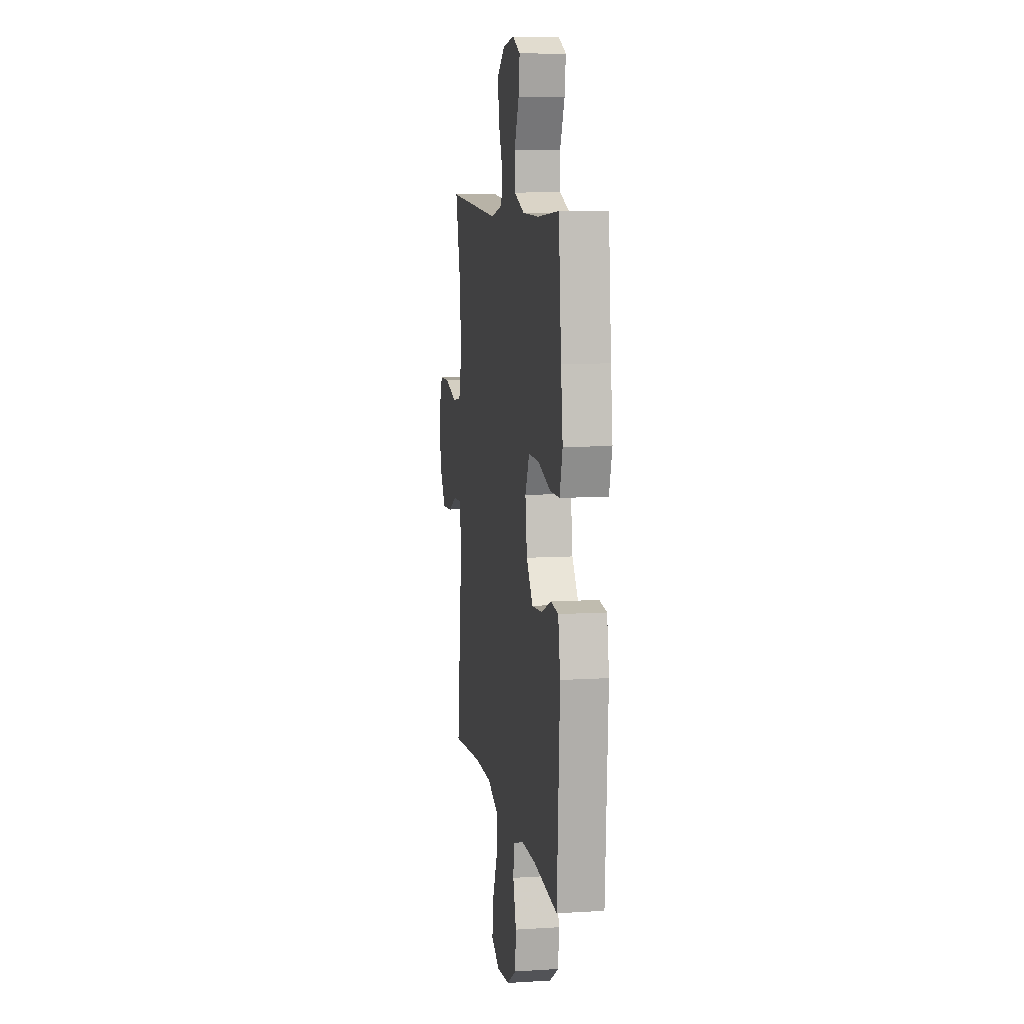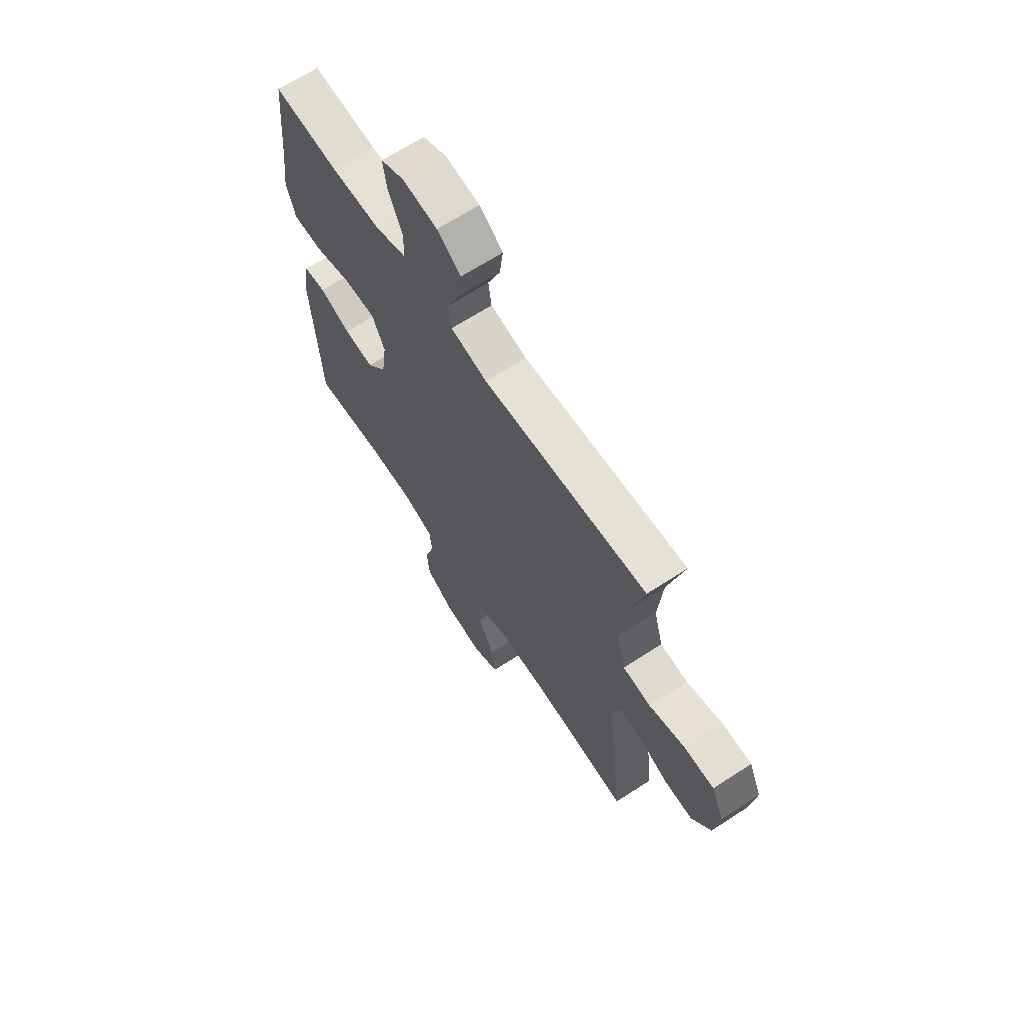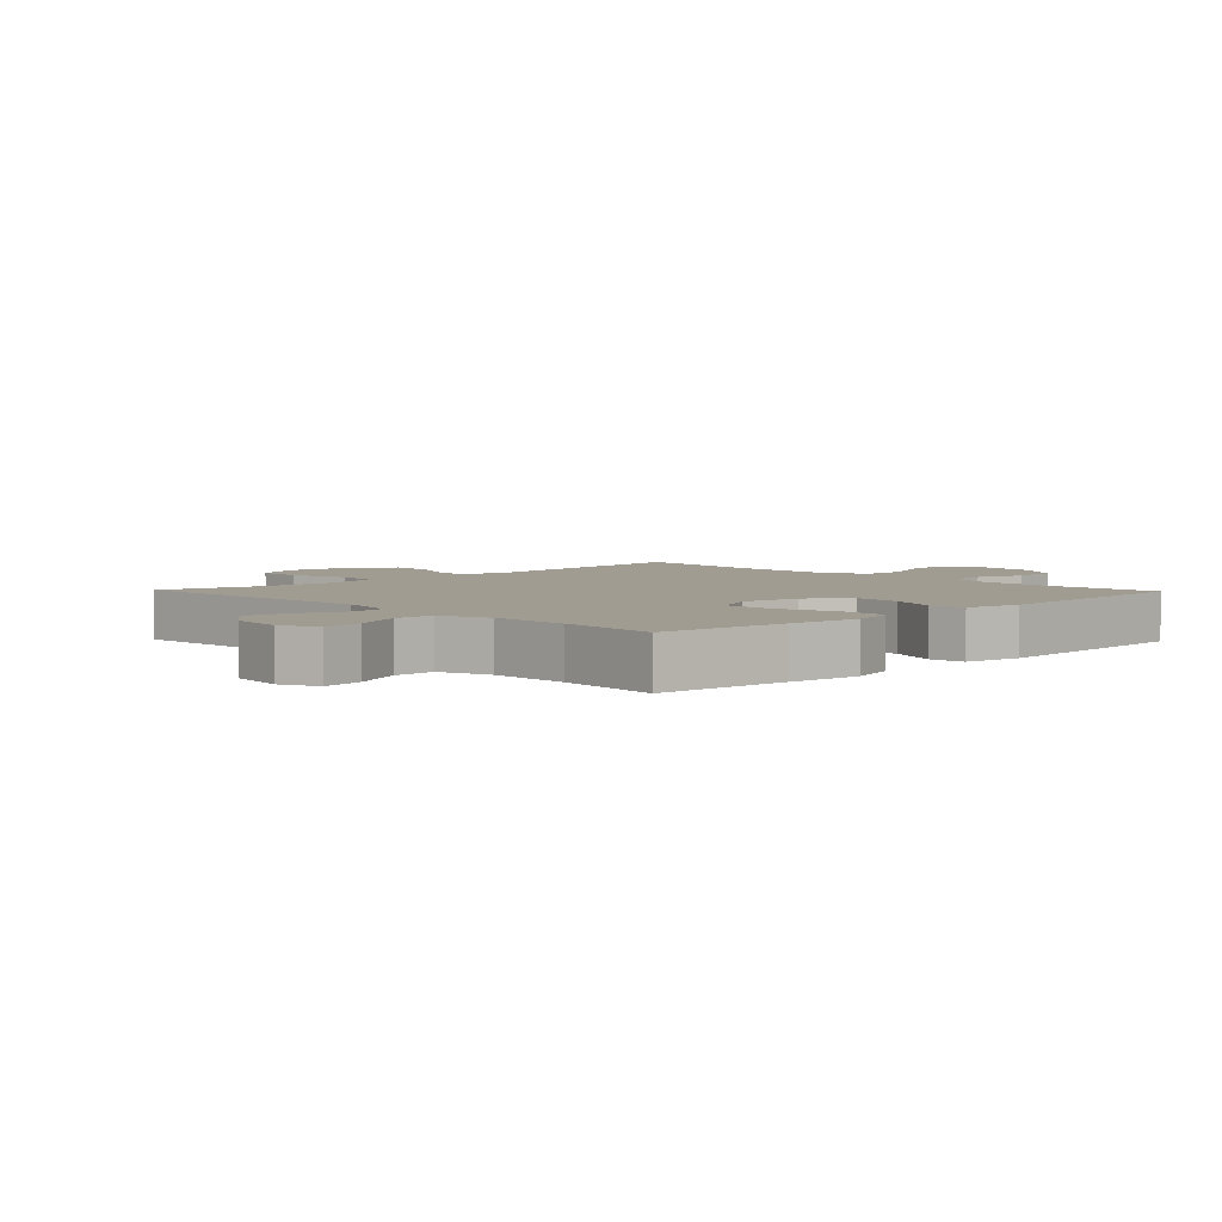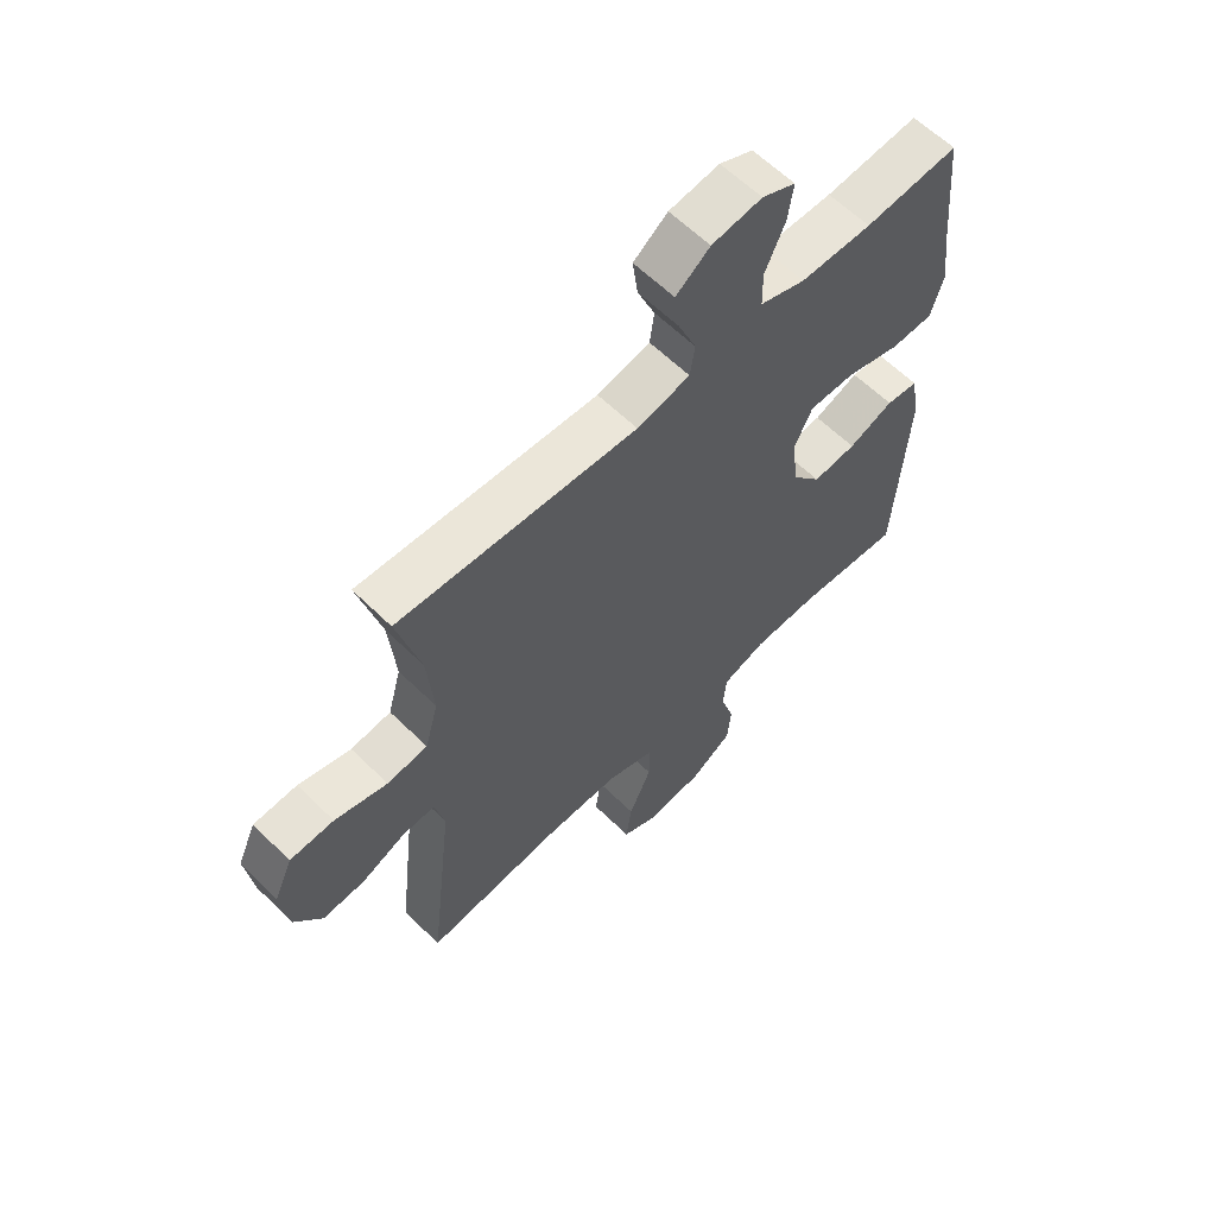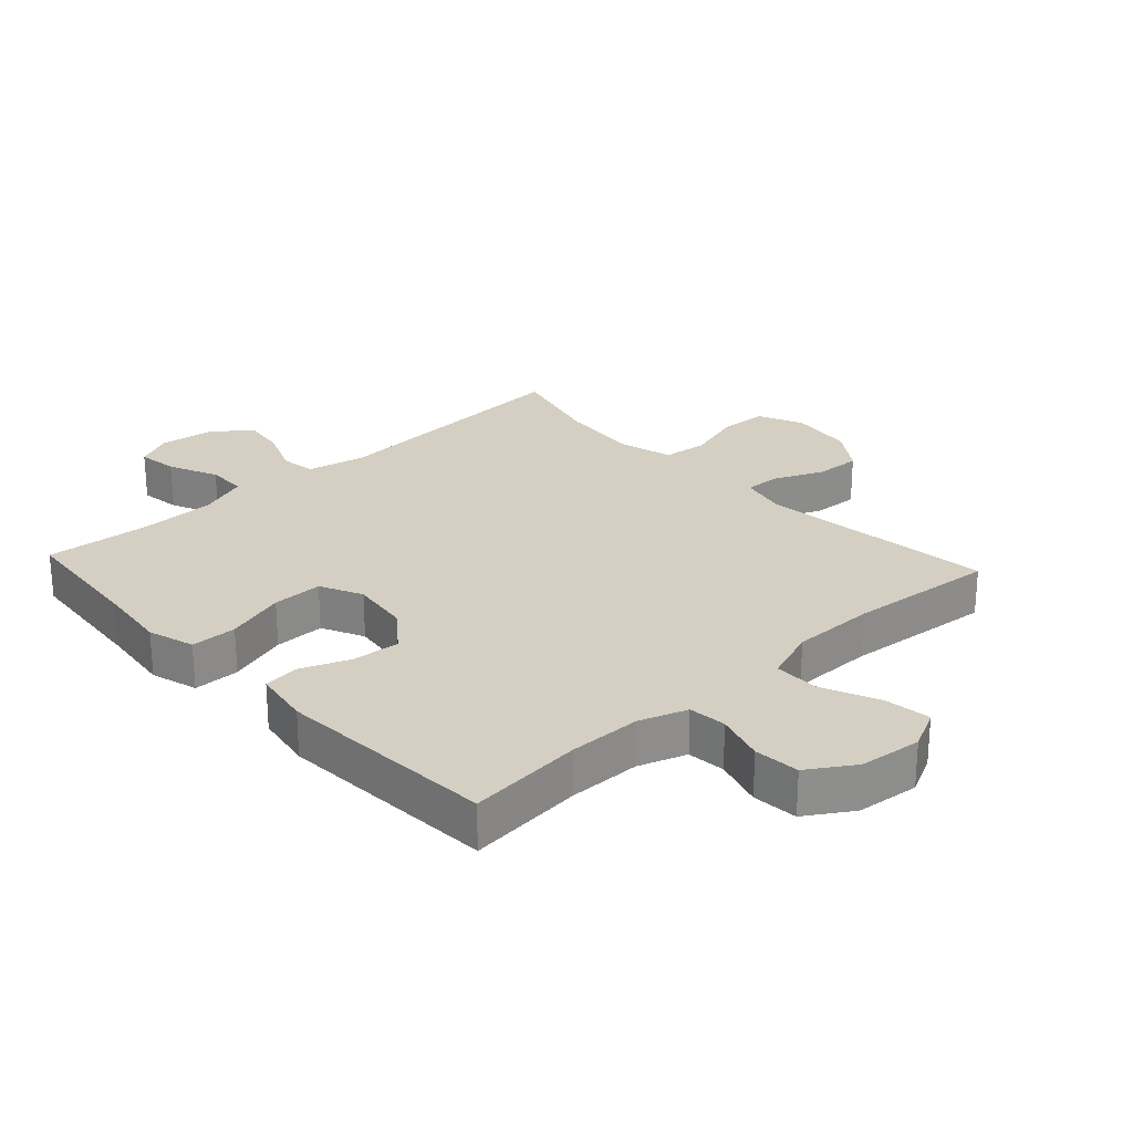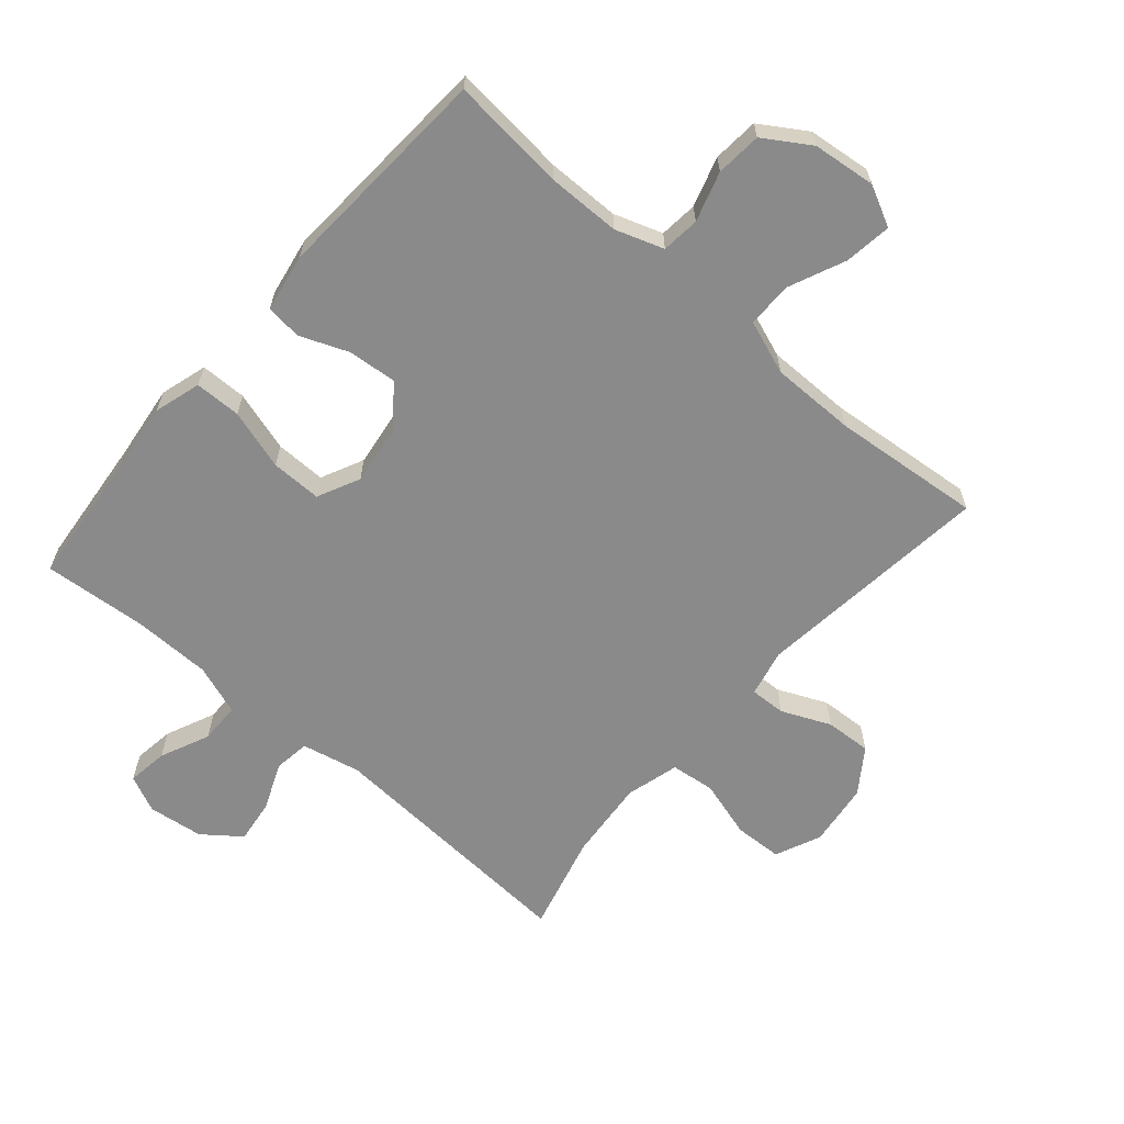
<metadata>
{"format":"obj","ext":"obj","renderer":"f3d","projection":"perspective","resolution":1024,"background":"white","views":[{"elev":9.1,"azim":80.6,"up":"+Z"},{"elev":66.2,"azim":-123.2,"up":"+Z"},{"elev":4.3,"azim":46.2,"up":"+Y"},{"elev":61.3,"azim":-45.1,"up":"+Z"},{"elev":25.6,"azim":137.3,"up":"+Y"},{"elev":-63.4,"azim":139.2,"up":"+Y"}]}
</metadata>
<code>
v -0.5 0.07 0.5
v -0.087 0.07 0.474
v 0.005 0.07 0.494
v 0.013 0.07 0.55
v -0.018 0.07 0.625
v -0.027 0.07 0.694
v 0.032 0.07 0.739
v 0.119 0.07 0.75
v 0.177 0.07 0.723
v 0.168 0.07 0.659
v 0.133 0.07 0.581
v 0.134 0.07 0.517
v 0.213 0.07 0.489
v 0.337 0.07 0.487
v 0.5 0.07 0.5
v 0.52 0.07 0.292
v 0.534 0.07 0.179
v 0.512 0.07 0.105
v 0.439 0.07 0.104
v 0.344 0.07 0.133
v 0.264 0.07 0.134
v 0.232 0.07 0.067
v 0.245 0.07 -0.027
v 0.295 0.07 -0.091
v 0.371 0.07 -0.085
v 0.449 0.07 -0.054
v 0.505 0.07 -0.061
v 0.521 0.07 -0.152
v 0.5 0.07 -0.5
v 0.318 0.07 -0.482
v 0.203 0.07 -0.483
v 0.127 0.07 -0.509
v 0.121 0.07 -0.569
v 0.145 0.07 -0.647
v 0.139 0.07 -0.719
v 0.067 0.07 -0.765
v -0.032 0.07 -0.776
v -0.096 0.07 -0.744
v -0.086 0.07 -0.67
v -0.047 0.07 -0.581
v -0.047 0.07 -0.509
v -0.132 0.07 -0.478
v -0.265 0.07 -0.478
v -0.5 0.07 -0.5
v -0.457 0.07 -0.125
v -0.474 0.07 -0.051
v -0.53 0.07 -0.053
v -0.607 0.07 -0.087
v -0.68 0.07 -0.091
v -0.728 0.07 -0.022
v -0.741 0.07 0.079
v -0.709 0.07 0.151
v -0.633 0.07 0.154
v -0.542 0.07 0.127
v -0.472 0.07 0.135
v -0.449 0.07 0.219
v -0.46 0.07 0.346
v -0.5 0 0.5
v -0.087 0 0.474
v 0.005 0 0.494
v 0.013 0 0.55
v -0.018 0 0.625
v -0.027 0 0.694
v 0.032 0 0.739
v 0.119 0 0.75
v 0.177 0 0.723
v 0.168 0 0.659
v 0.133 0 0.581
v 0.134 0 0.517
v 0.213 0 0.489
v 0.337 0 0.487
v 0.5 0 0.5
v 0.52 0 0.292
v 0.534 0 0.179
v 0.512 0 0.105
v 0.439 0 0.104
v 0.344 0 0.133
v 0.264 0 0.134
v 0.232 0 0.067
v 0.245 0 -0.027
v 0.295 0 -0.091
v 0.371 0 -0.085
v 0.449 0 -0.054
v 0.505 0 -0.061
v 0.521 0 -0.152
v 0.5 0 -0.5
v 0.318 0 -0.482
v 0.203 0 -0.483
v 0.127 0 -0.509
v 0.121 0 -0.569
v 0.145 0 -0.647
v 0.139 0 -0.719
v 0.067 0 -0.765
v -0.032 0 -0.776
v -0.096 0 -0.744
v -0.086 0 -0.67
v -0.047 0 -0.581
v -0.047 0 -0.509
v -0.132 0 -0.478
v -0.265 0 -0.478
v -0.5 0 -0.5
v -0.457 0 -0.125
v -0.474 0 -0.051
v -0.53 0 -0.053
v -0.607 0 -0.087
v -0.68 0 -0.091
v -0.728 0 -0.022
v -0.741 0 0.079
v -0.709 0 0.151
v -0.633 0 0.154
v -0.542 0 0.127
v -0.472 0 0.135
v -0.449 0 0.219
v -0.46 0 0.346
f 52 53 54
f 51 52 54
f 50 51 54
f 49 50 54
f 48 49 54
f 47 48 54
f 46 47 54 55
f 45 46 55 56
f 43 44 45
f 42 43 45 56
f 38 39 40
f 37 38 40
f 36 37 40
f 35 36 40
f 34 35 40
f 33 34 40
f 32 33 40 41
f 42 56 57
f 41 42 57
f 32 41 57
f 31 32 57
f 28 29 30
f 27 28 30
f 26 27 30
f 25 26 30
f 18 19 20
f 17 18 20
f 16 17 20
f 16 20 21
f 15 16 21
f 14 15 21
f 13 14 21 22
f 9 10 11
f 8 9 11
f 7 8 11
f 6 7 11
f 5 6 11
f 4 5 11
f 3 4 11 12
f 12 13 22
f 3 12 22
f 2 3 22
f 2 22 23
f 1 2 23
f 57 1 23
f 31 57 23
f 24 25 30 31
f 23 24 31
f 111 110 109
f 111 109 108
f 111 108 107
f 111 107 106
f 111 106 105
f 111 105 104
f 112 111 104 103
f 113 112 103 102
f 102 101 100
f 113 102 100 99
f 97 96 95
f 97 95 94
f 97 94 93
f 97 93 92
f 97 92 91
f 97 91 90
f 98 97 90 89
f 114 113 99
f 114 99 98
f 114 98 89
f 114 89 88
f 87 86 85
f 87 85 84
f 87 84 83
f 87 83 82
f 77 76 75
f 77 75 74
f 77 74 73
f 78 77 73
f 78 73 72
f 78 72 71
f 79 78 71 70
f 68 67 66
f 68 66 65
f 68 65 64
f 68 64 63
f 68 63 62
f 68 62 61
f 69 68 61 60
f 79 70 69
f 79 69 60
f 79 60 59
f 80 79 59
f 80 59 58
f 80 58 114
f 80 114 88
f 88 87 82 81
f 88 81 80
f 1 58 59 2
f 2 59 60 3
f 3 60 61 4
f 4 61 62 5
f 5 62 63 6
f 6 63 64 7
f 7 64 65 8
f 8 65 66 9
f 9 66 67 10
f 10 67 68 11
f 11 68 69 12
f 12 69 70 13
f 13 70 71 14
f 14 71 72 15
f 15 72 73 16
f 16 73 74 17
f 17 74 75 18
f 18 75 76 19
f 19 76 77 20
f 20 77 78 21
f 21 78 79 22
f 22 79 80 23
f 23 80 81 24
f 24 81 82 25
f 25 82 83 26
f 26 83 84 27
f 27 84 85 28
f 28 85 86 29
f 29 86 87 30
f 30 87 88 31
f 31 88 89 32
f 32 89 90 33
f 33 90 91 34
f 34 91 92 35
f 35 92 93 36
f 36 93 94 37
f 37 94 95 38
f 38 95 96 39
f 39 96 97 40
f 40 97 98 41
f 41 98 99 42
f 42 99 100 43
f 43 100 101 44
f 44 101 102 45
f 45 102 103 46
f 46 103 104 47
f 47 104 105 48
f 48 105 106 49
f 49 106 107 50
f 50 107 108 51
f 51 108 109 52
f 52 109 110 53
f 53 110 111 54
f 54 111 112 55
f 55 112 113 56
f 56 113 114 57
f 57 114 58 1

</code>
